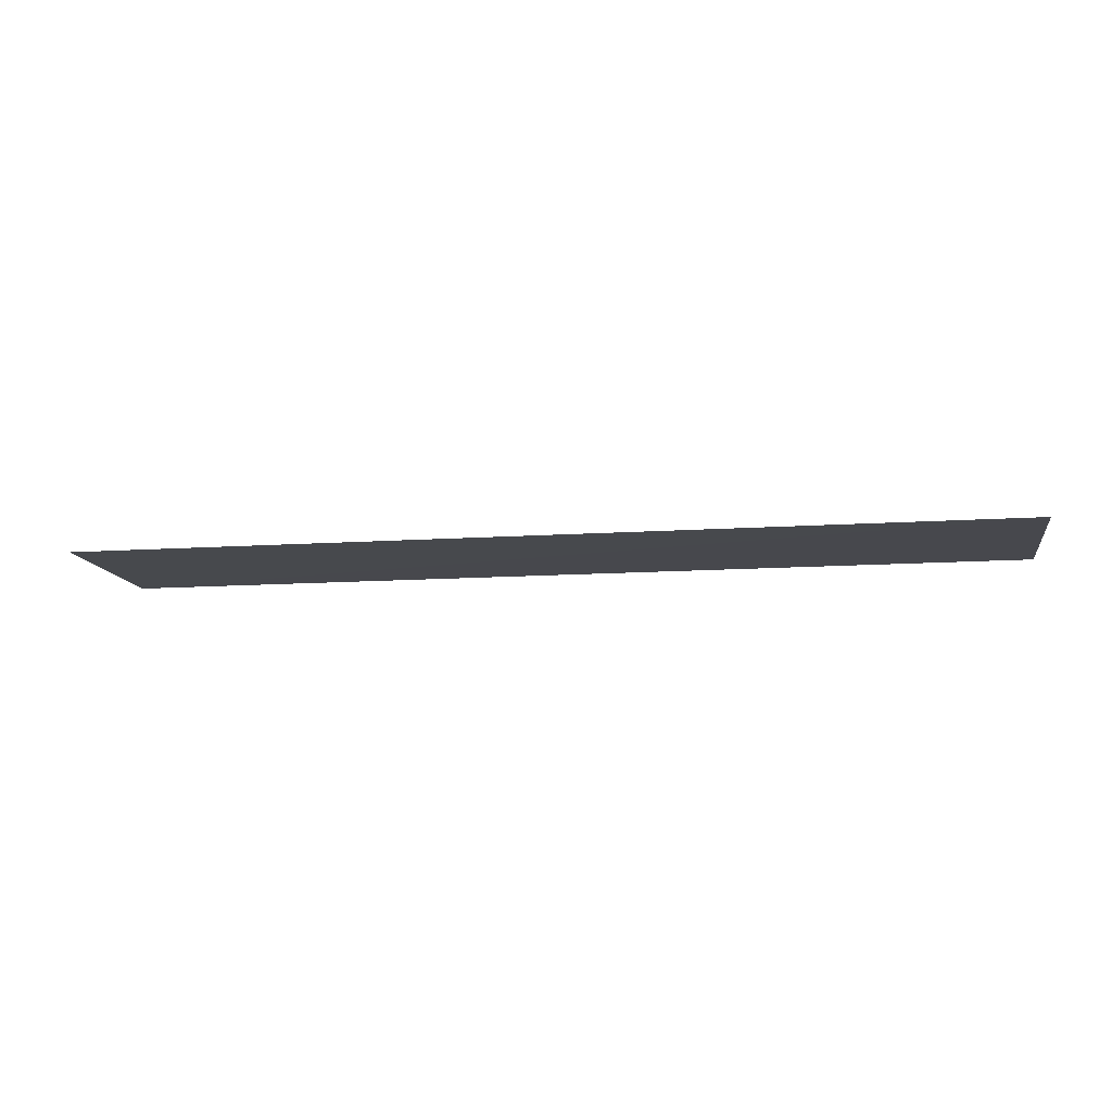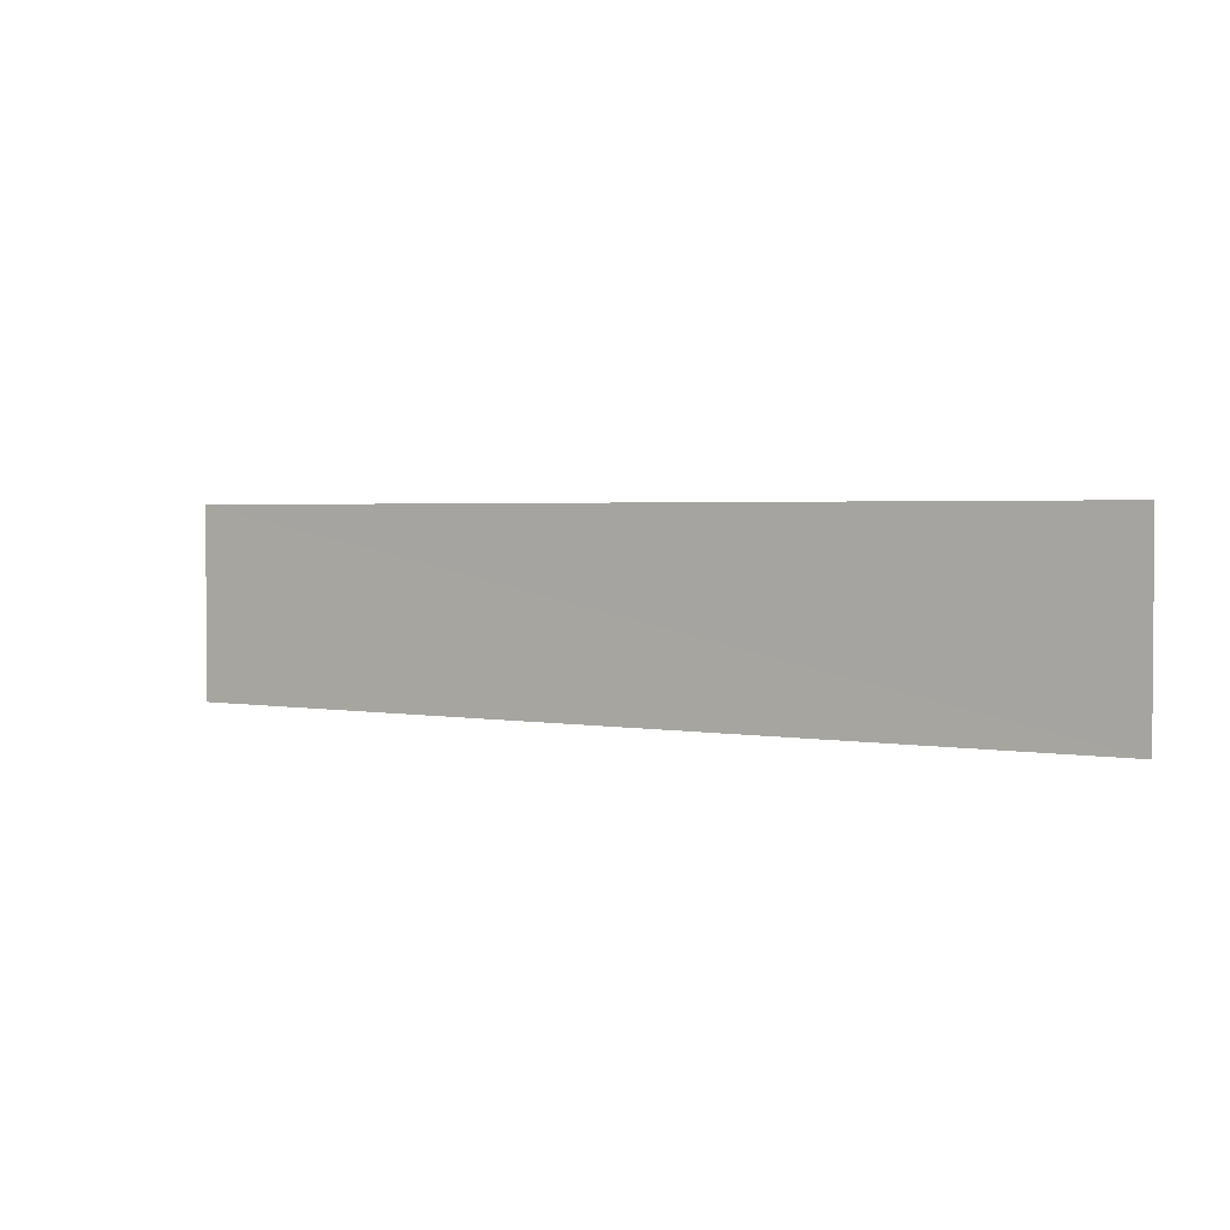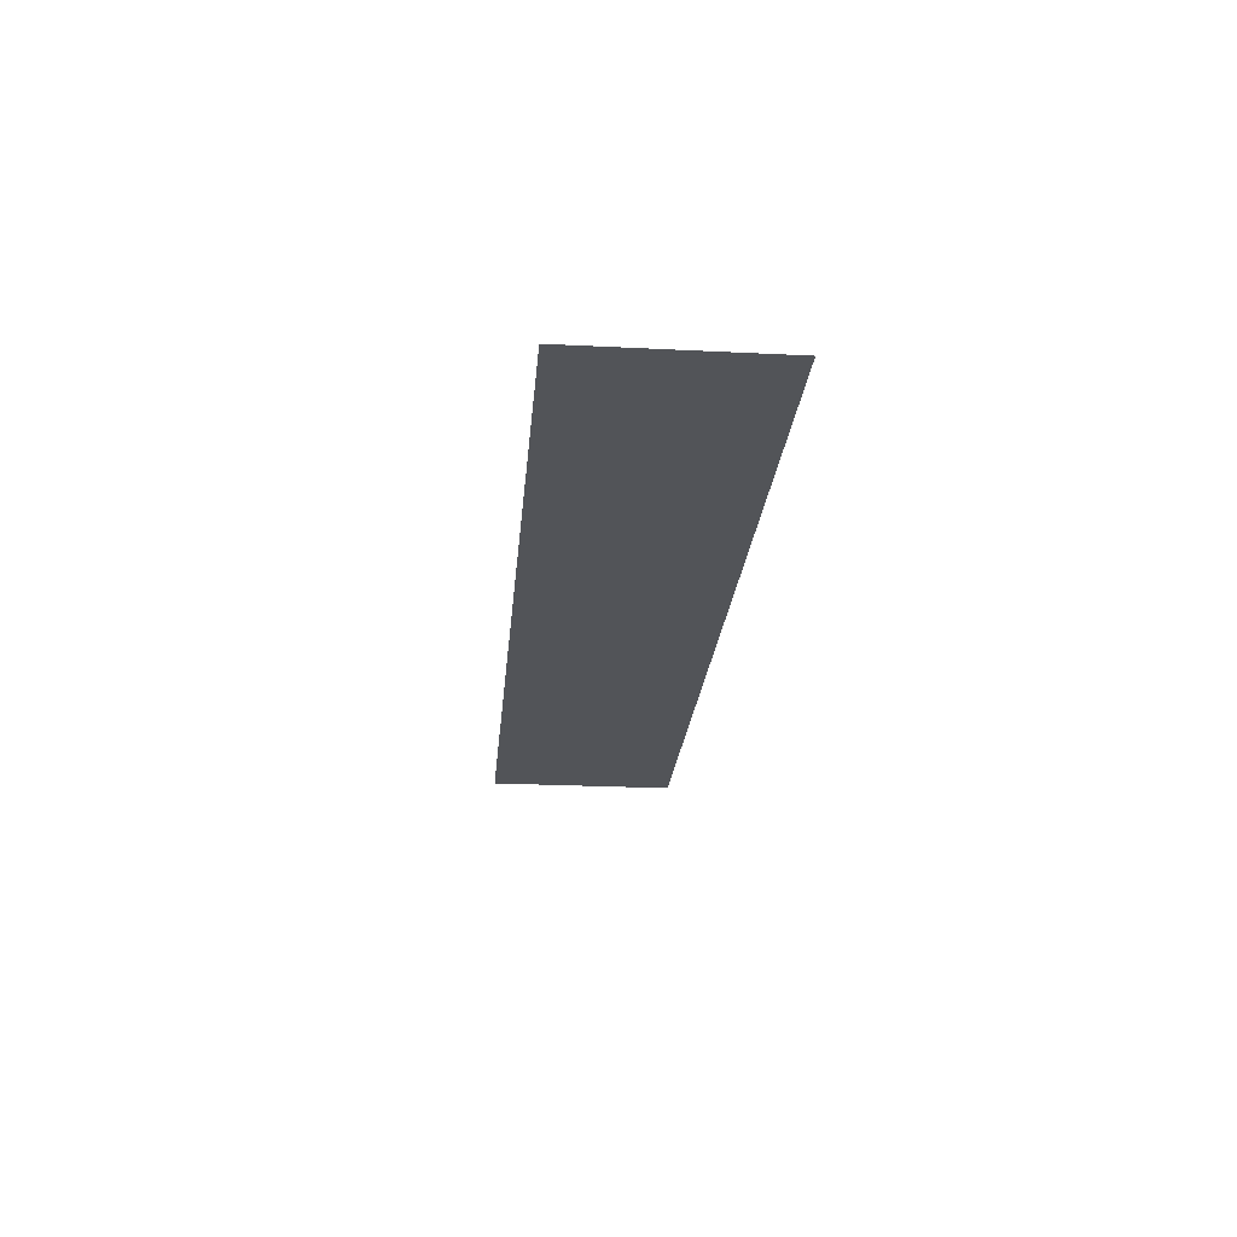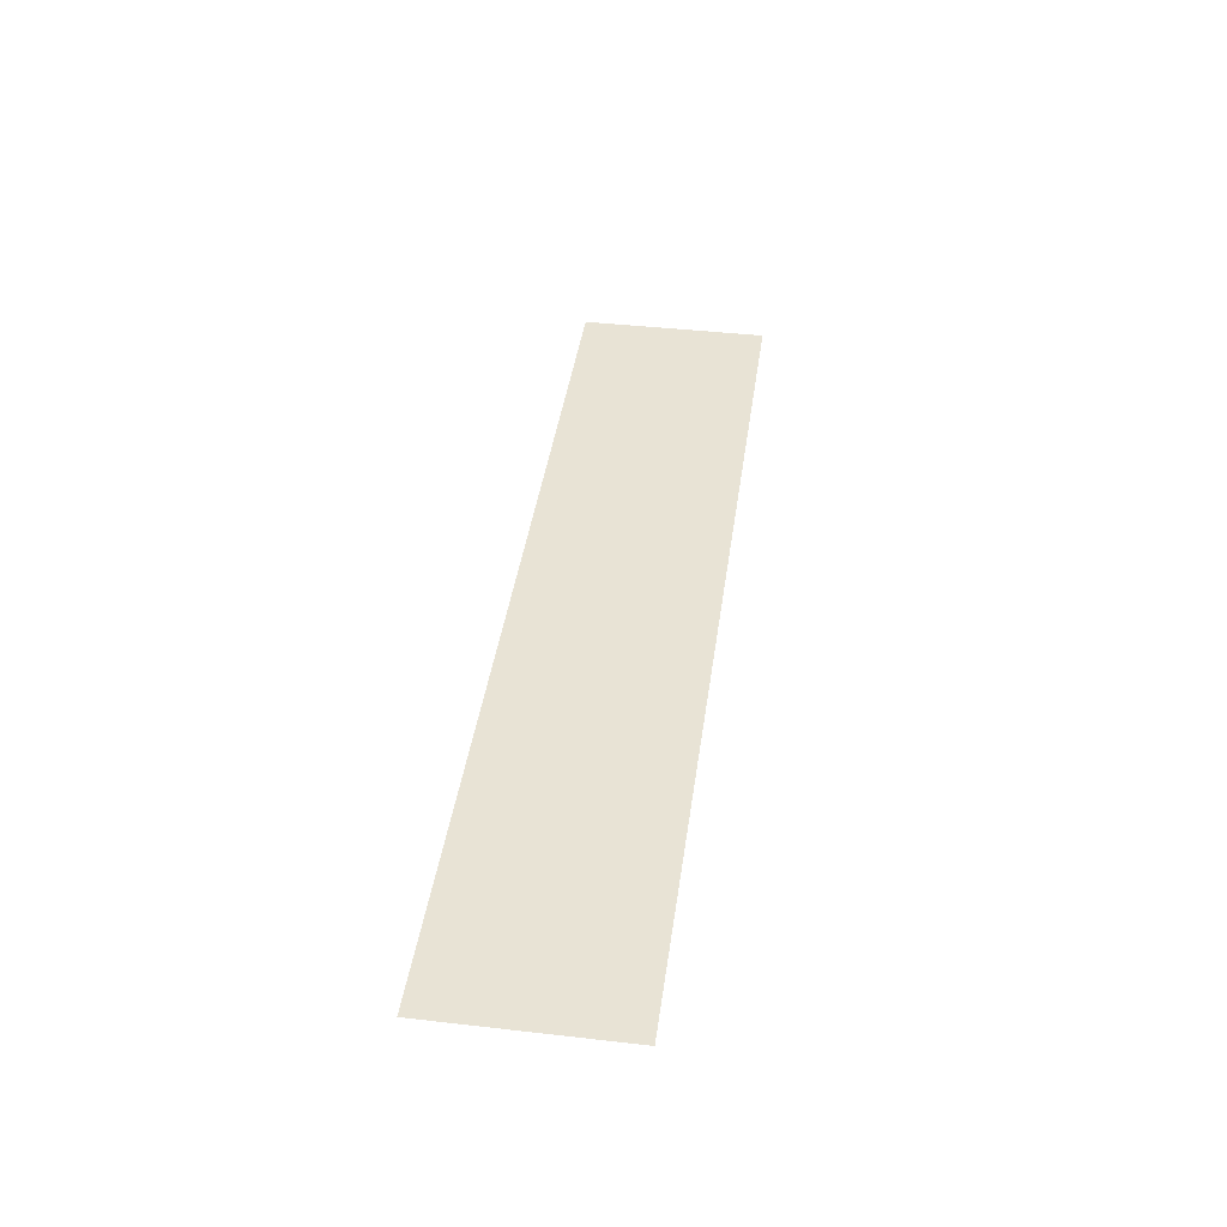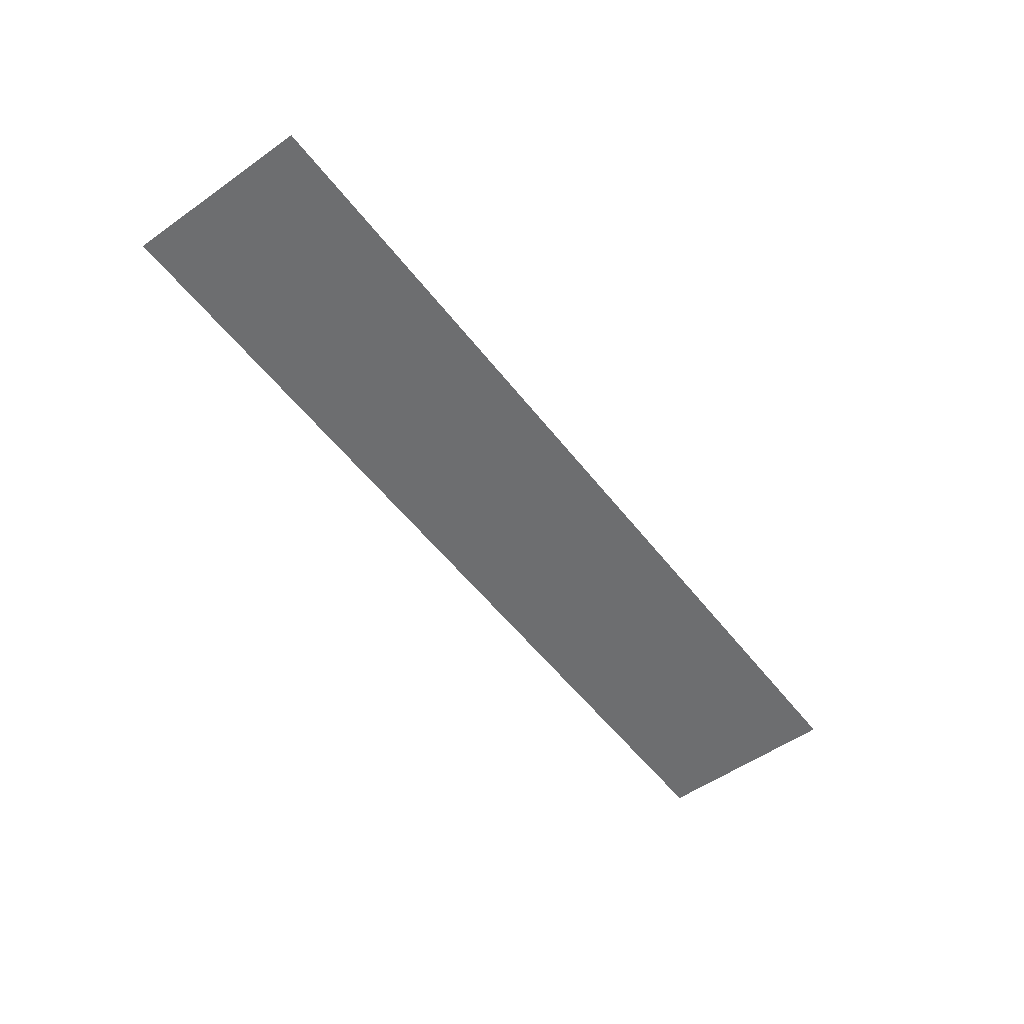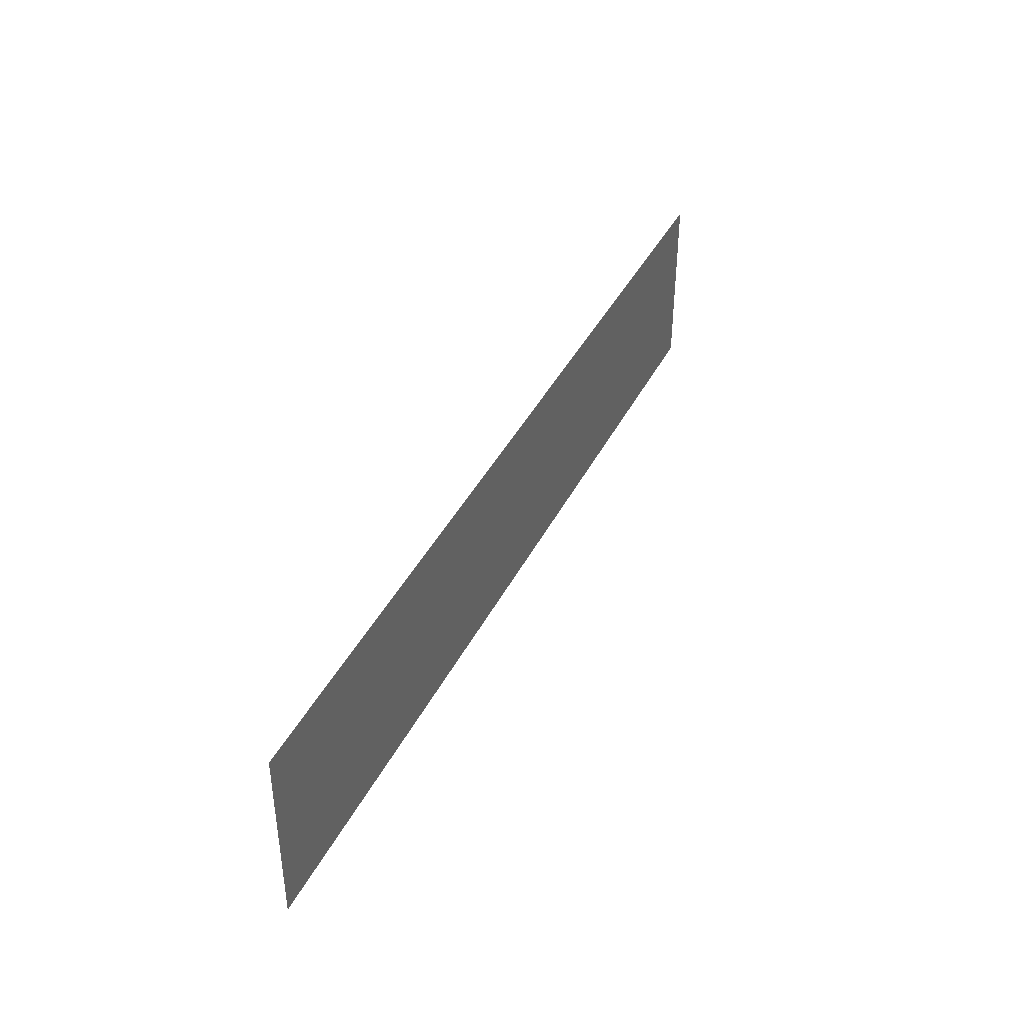
<metadata>
{"format":"obj","ext":"obj","renderer":"f3d","projection":"perspective","resolution":1024,"background":"white","views":[{"elev":-11.9,"azim":9.4,"up":"+Z"},{"elev":2.5,"azim":32.7,"up":"+Y"},{"elev":-23.2,"azim":-95.0,"up":"+Z"},{"elev":41.0,"azim":97.9,"up":"+Z"},{"elev":-54.2,"azim":126.9,"up":"+Z"},{"elev":40.2,"azim":114.7,"up":"+Y"}]}
</metadata>
<code>
v 1.8 -0.3656 -9.537e-07
v -1.8 0.3656 -0.001001
v -1.8 -0.3656 -9.537e-07
v 1.8 0.3656 -9.537e-07
g Centre_2_470_9
f 1 3 2
f 4 1 2

</code>
